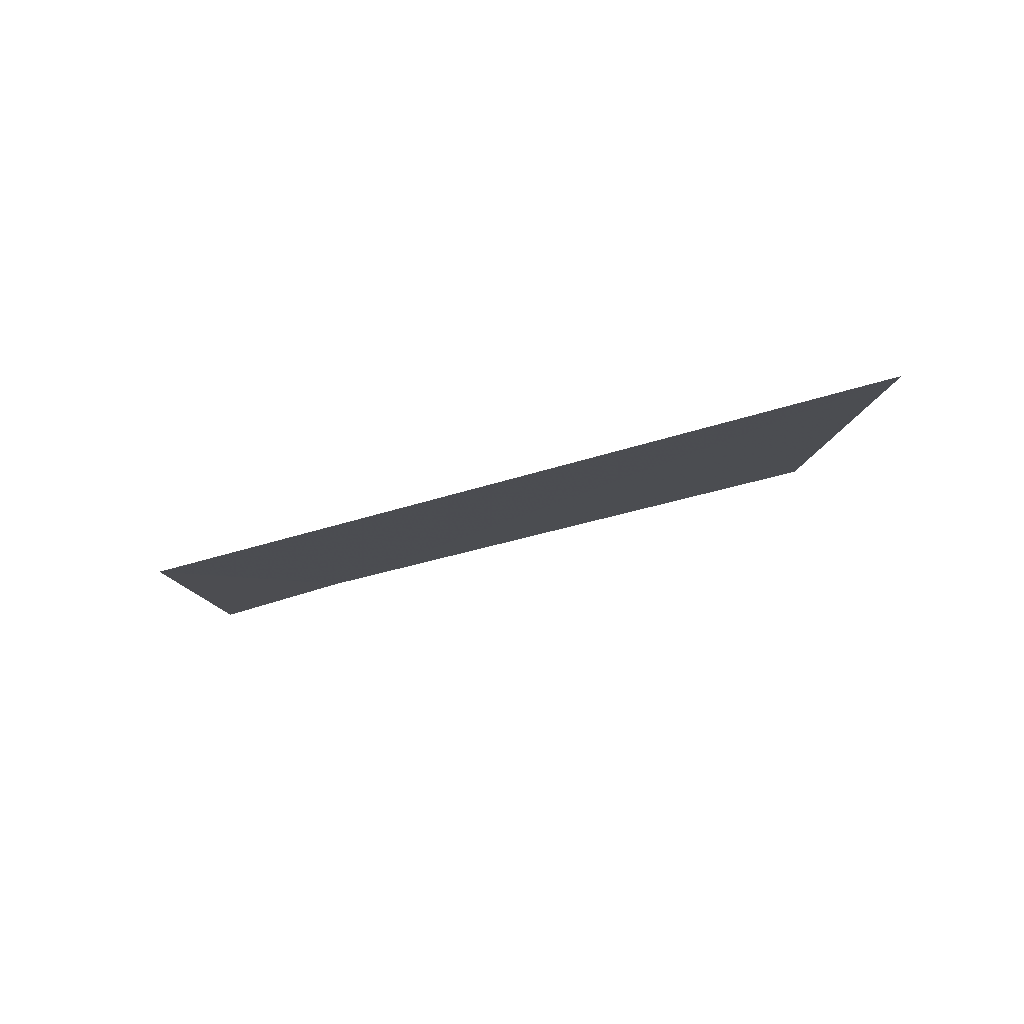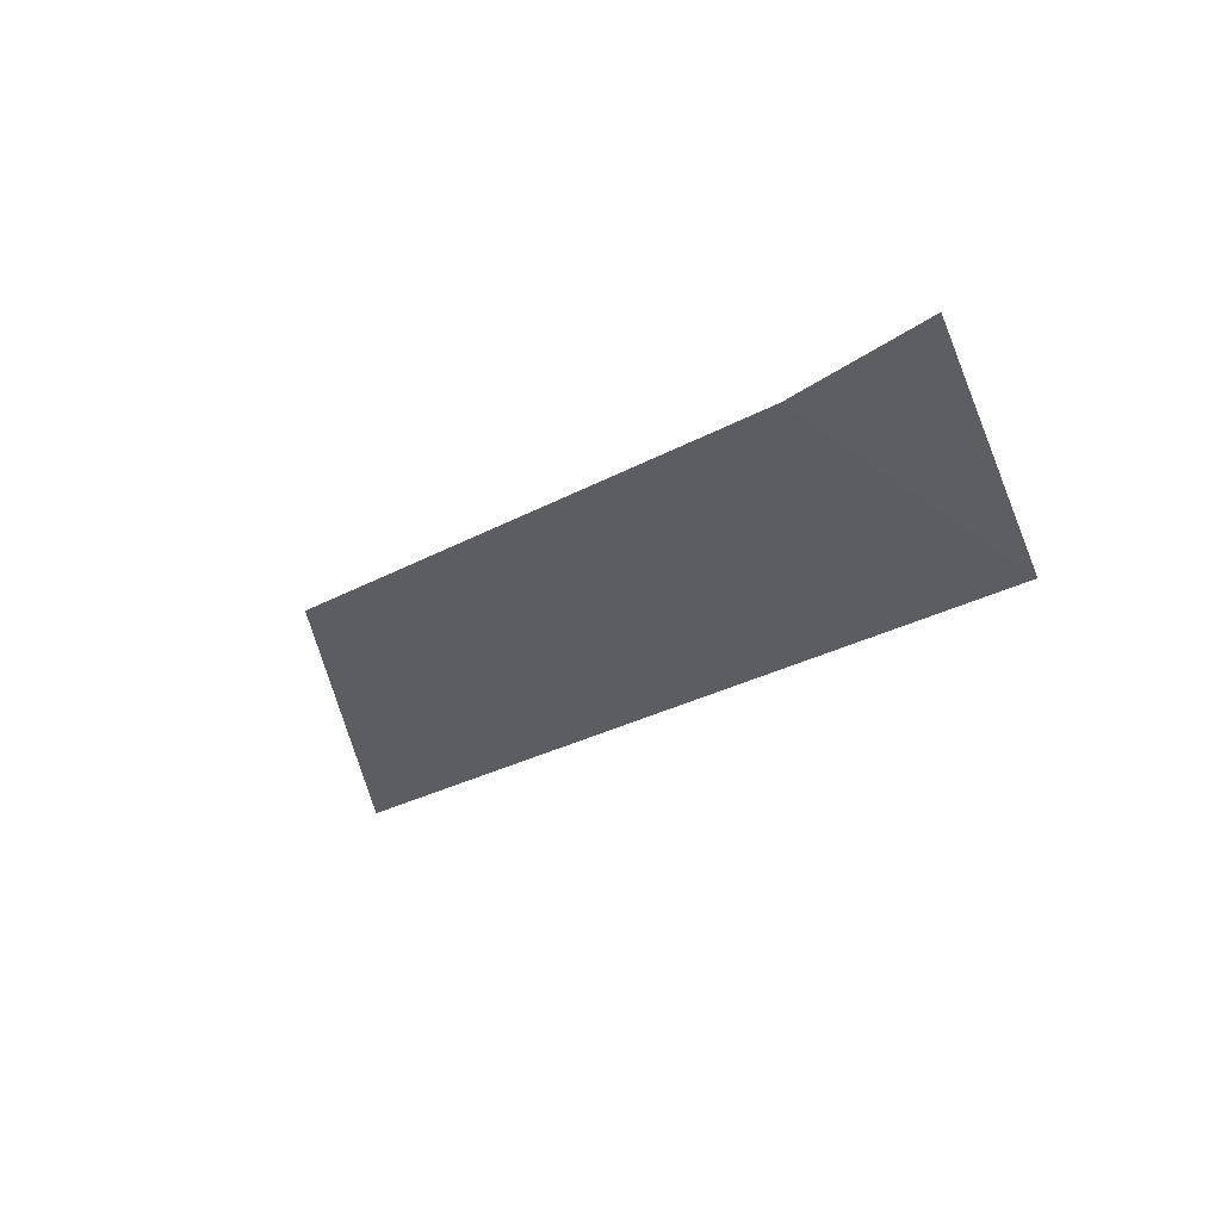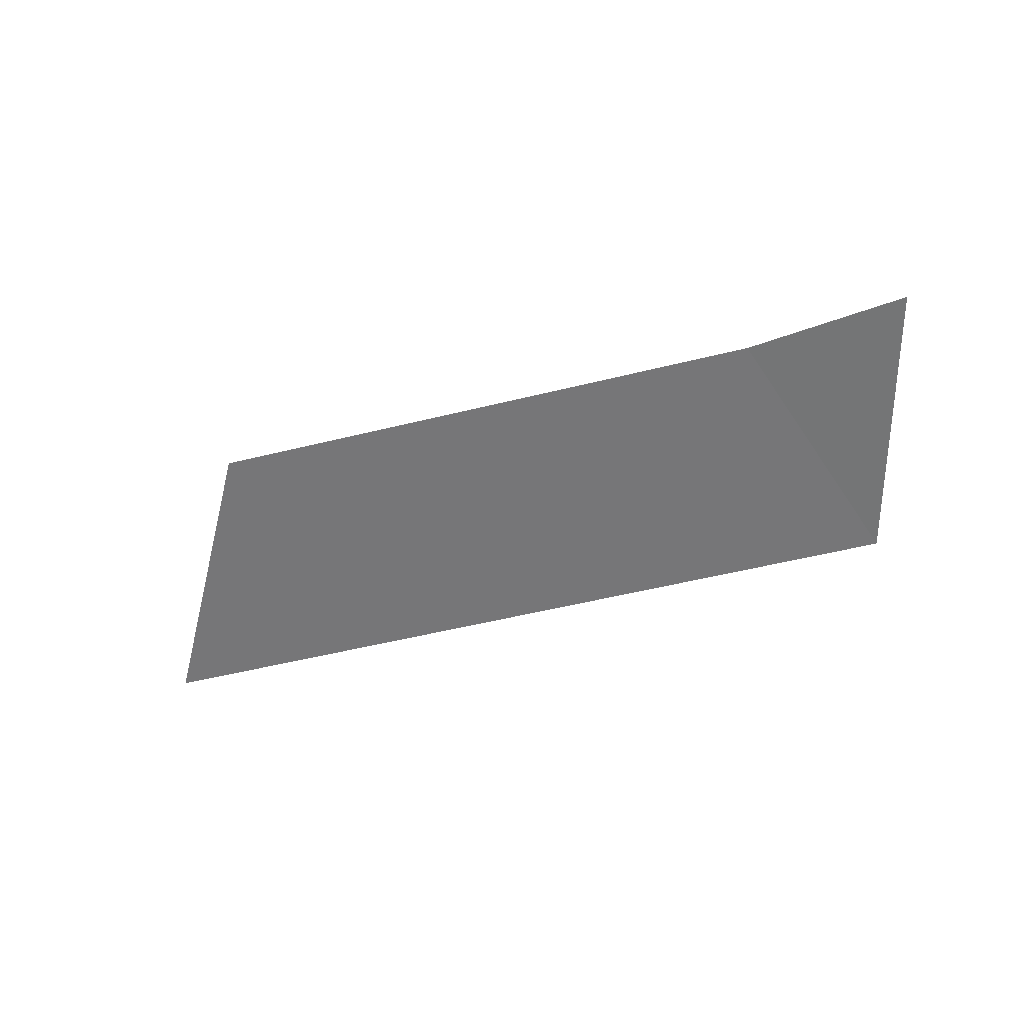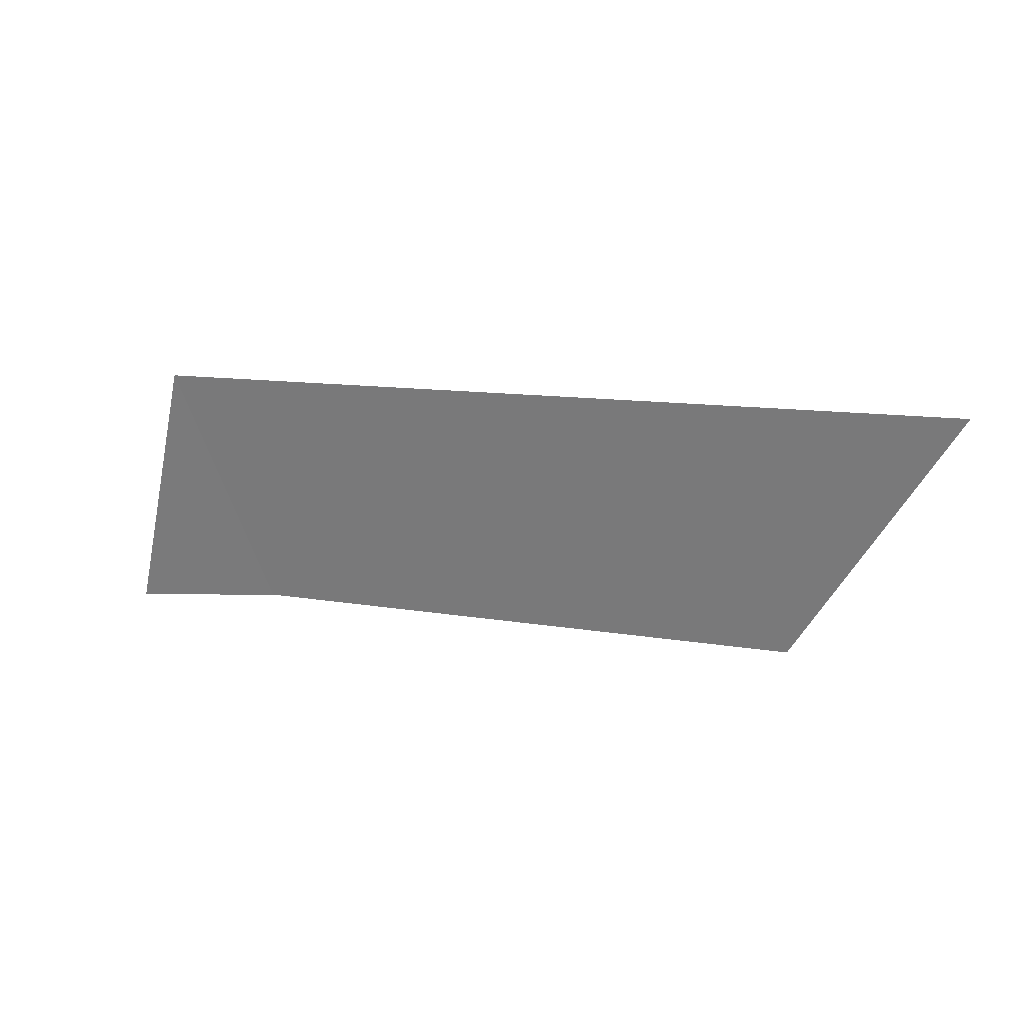
<metadata>
{"format":"obj","ext":"obj","renderer":"f3d","projection":"perspective","resolution":1024,"background":"white","views":[{"elev":-32.1,"azim":27.7,"up":"+Y"},{"elev":-26.1,"azim":-135.3,"up":"+Y"},{"elev":-38.4,"azim":-158.4,"up":"+Y"},{"elev":6.4,"azim":19.6,"up":"+Z"}]}
</metadata>
<code>
v 0.4326 5.37 15.75
v 0.863 5.372 15.73
v 0.3832 5.301 15.94
v 0.3102 5.372 15.75
v 1 5.302 15.92
f 1 2 5
f 1 5 3
f 1 3 4

</code>
